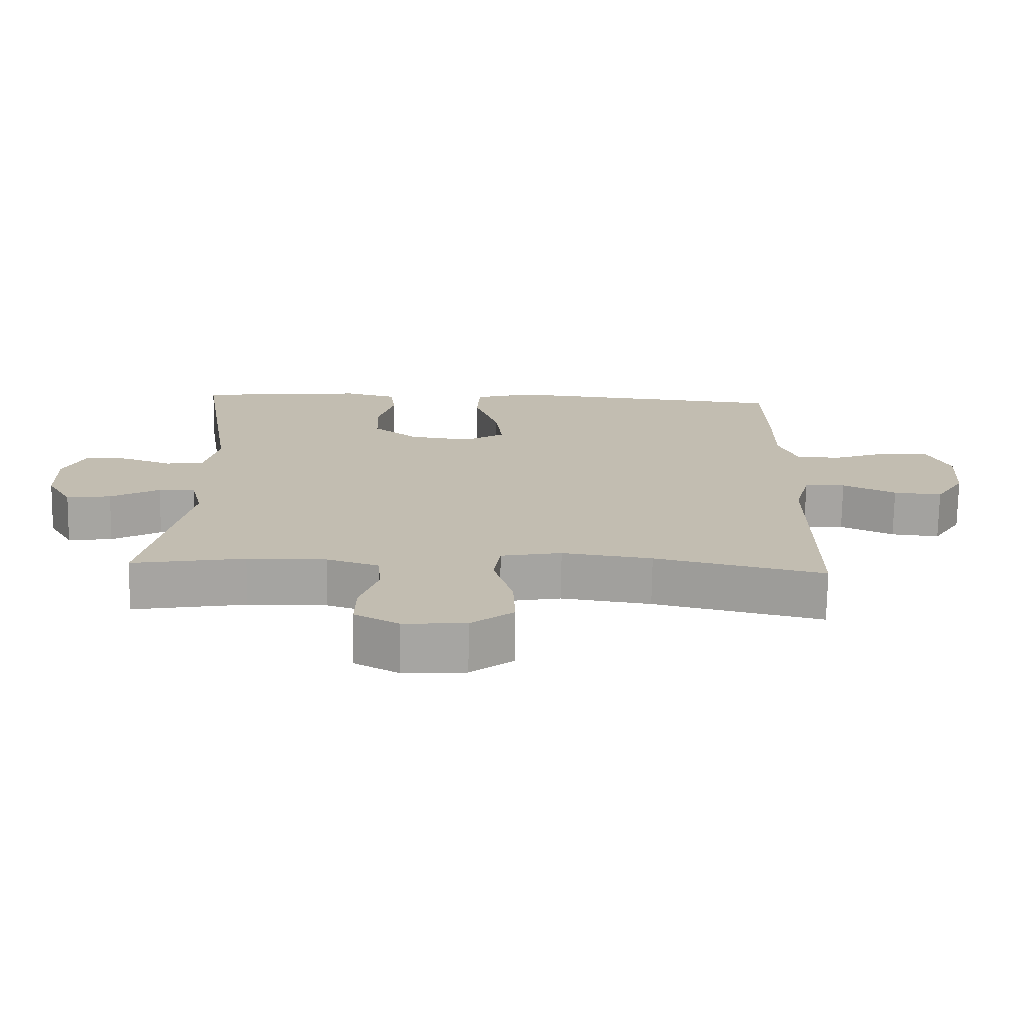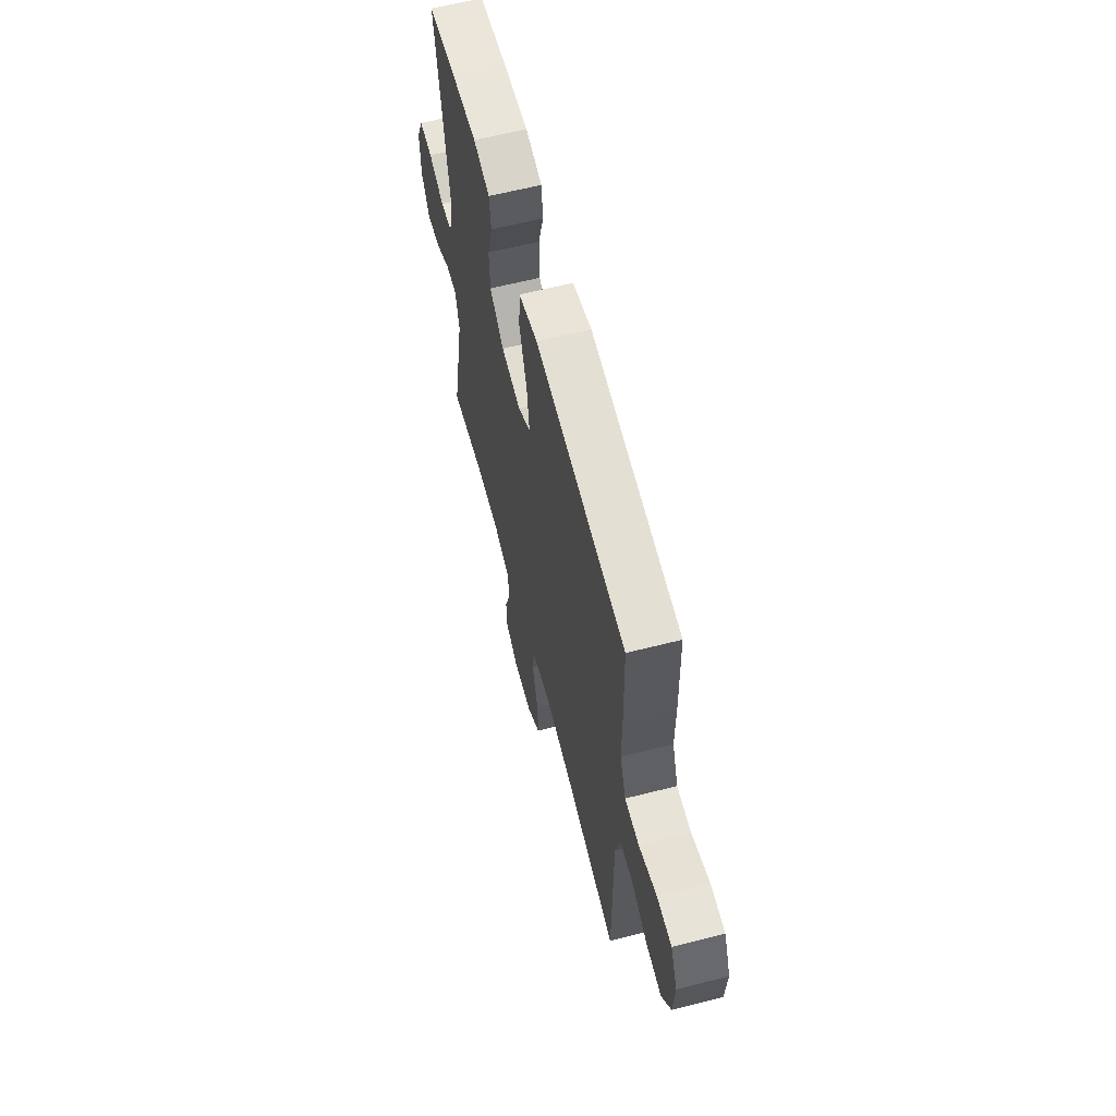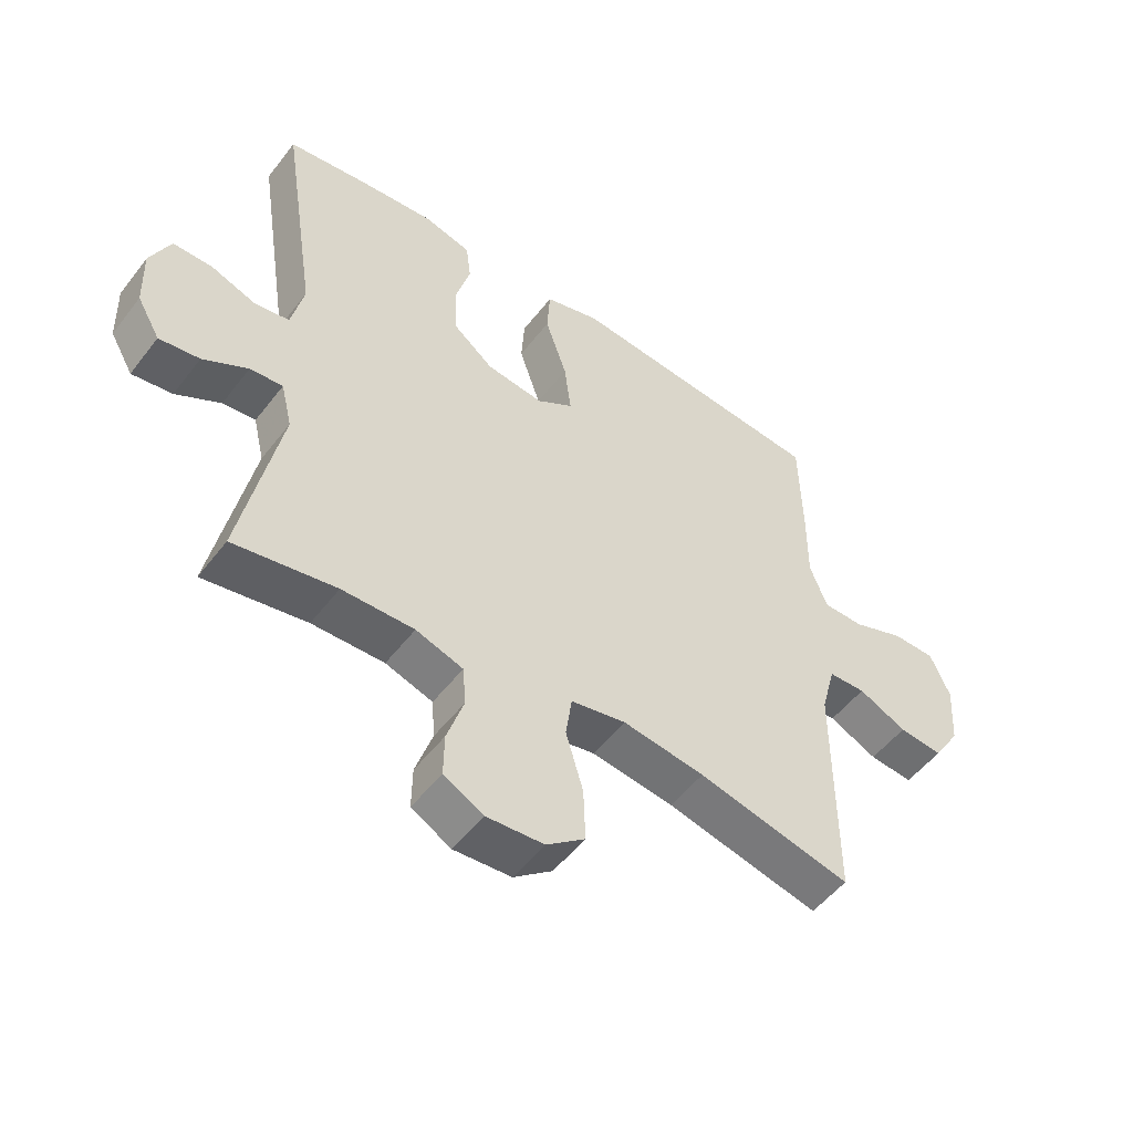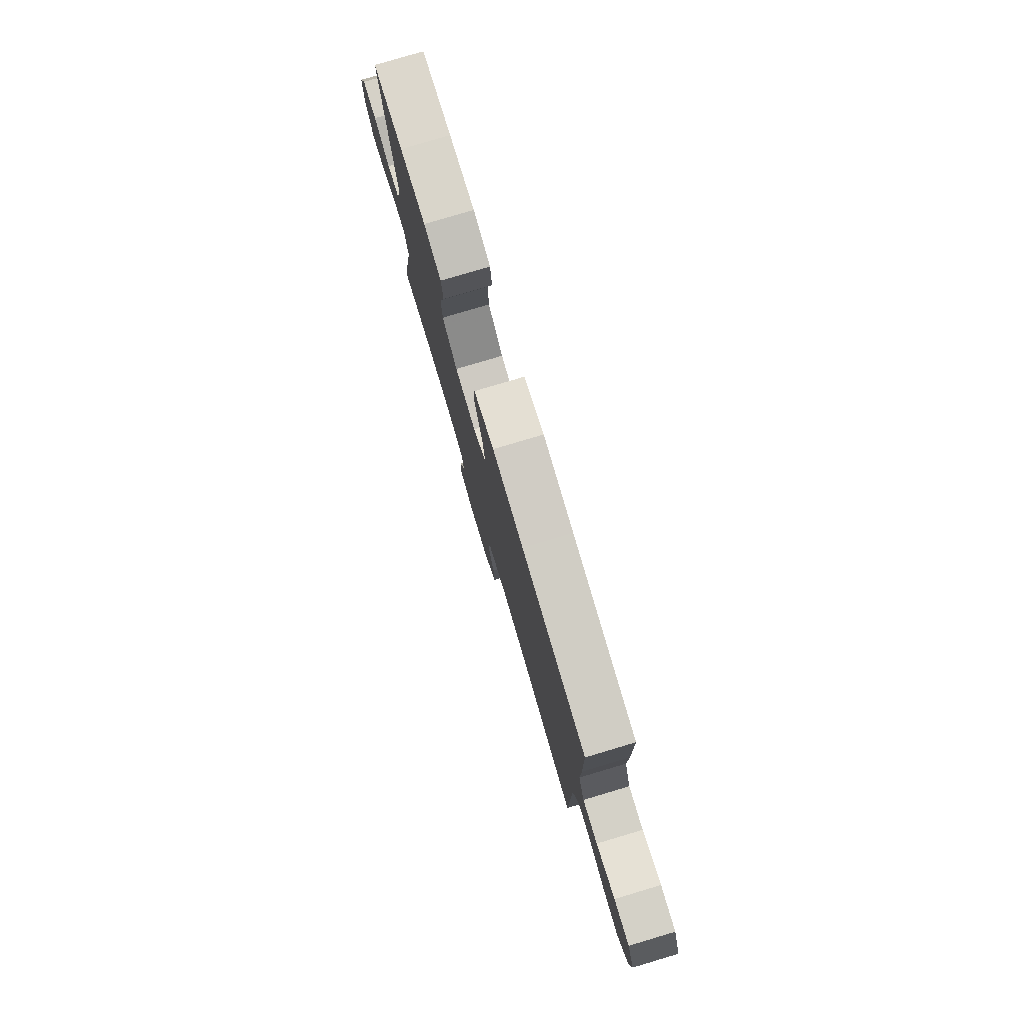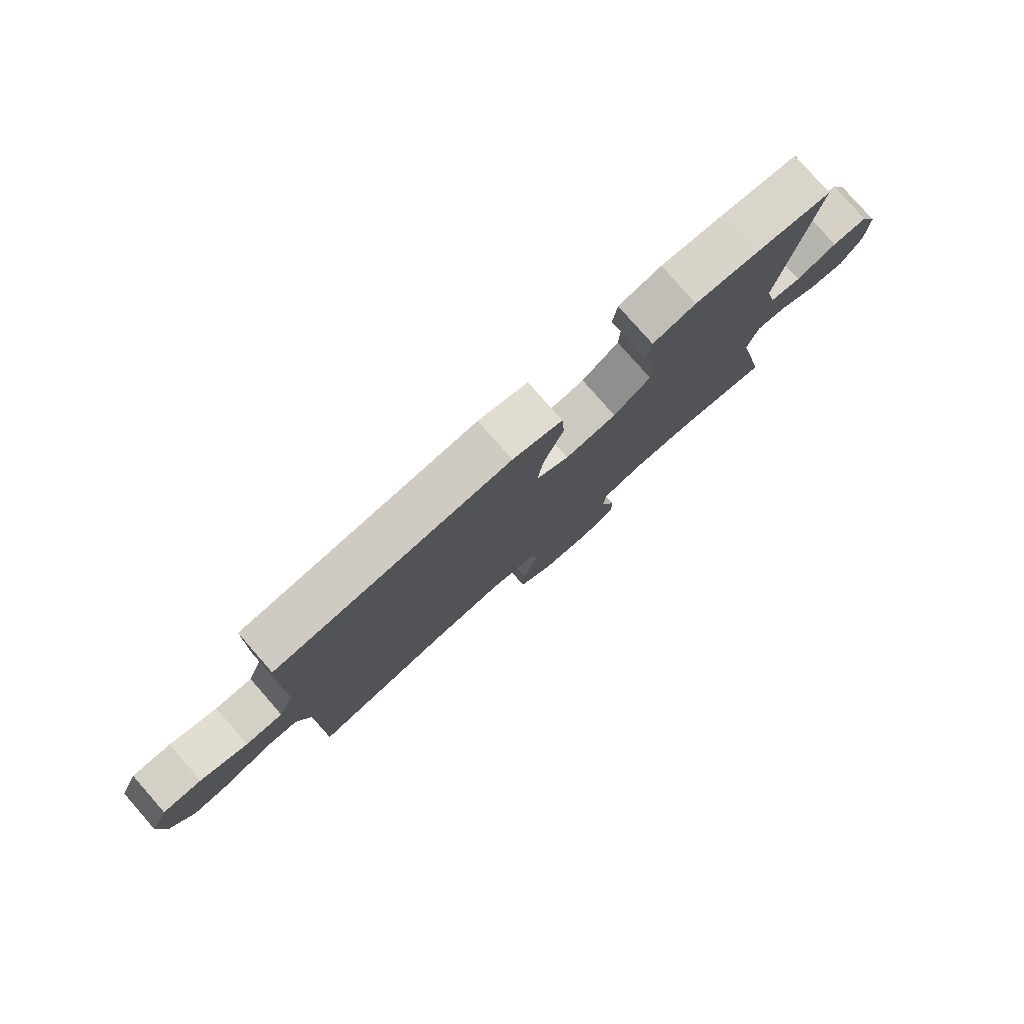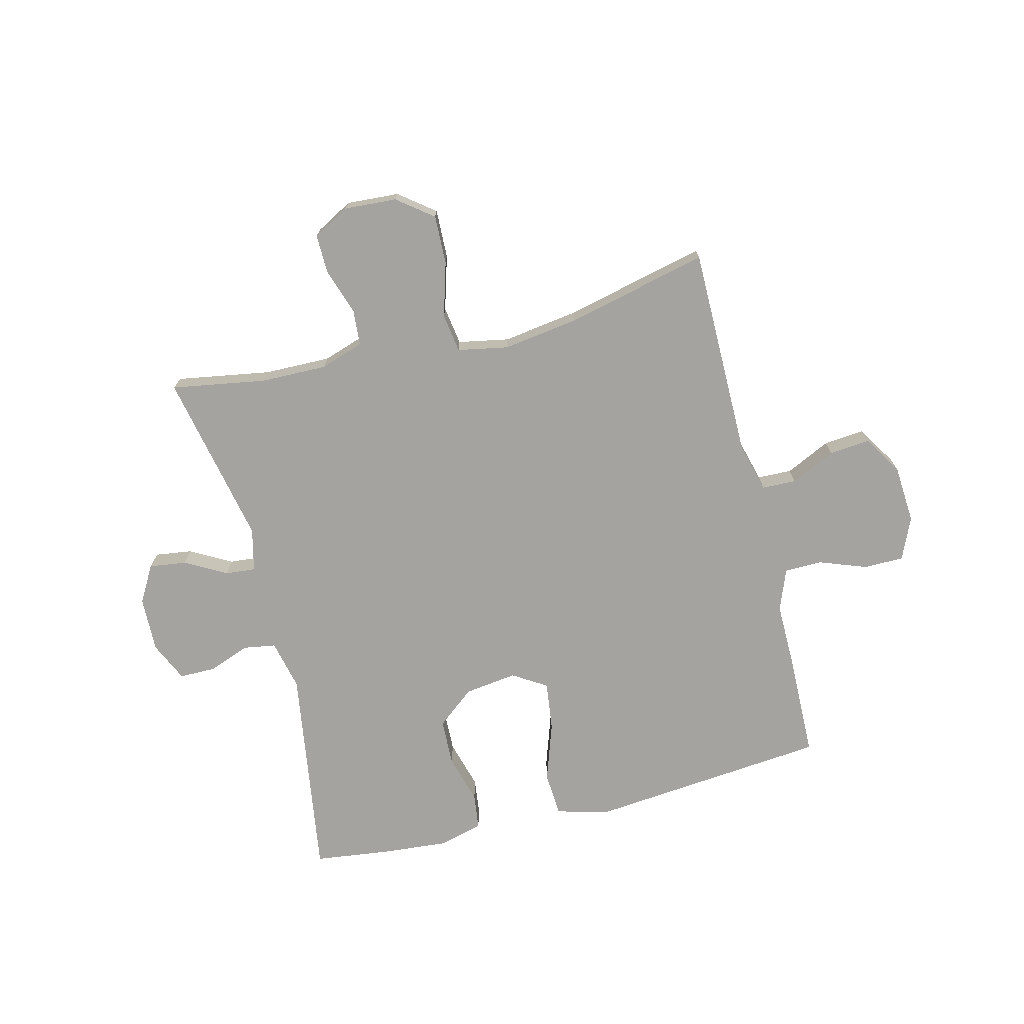
<metadata>
{"format":"obj","ext":"obj","renderer":"f3d","projection":"perspective","resolution":1024,"background":"white","views":[{"elev":-73.3,"azim":179.1,"up":"+Z"},{"elev":62.0,"azim":-104.5,"up":"+Z"},{"elev":-51.8,"azim":143.6,"up":"+Z"},{"elev":79.1,"azim":-106.6,"up":"+Z"},{"elev":79.7,"azim":-41.3,"up":"+Z"},{"elev":-72.9,"azim":-165.9,"up":"+Y"}]}
</metadata>
<code>
v -0.5 0.07 0.5
v -0.214 0.07 0.527
v -0.078 0.07 0.54
v 0.011 0.07 0.515
v 0.016 0.07 0.437
v -0.019 0.07 0.334
v -0.03 0.07 0.248
v 0.029 0.07 0.211
v 0.121 0.07 0.223
v 0.187 0.07 0.276
v 0.19 0.07 0.358
v 0.166 0.07 0.444
v 0.174 0.07 0.507
v 0.251 0.07 0.527
v 0.366 0.07 0.517
v 0.5 0.07 0.5
v 0.442 0.07 0.126
v 0.462 0.07 0.038
v 0.518 0.07 0.029
v 0.591 0.07 0.056
v 0.654 0.07 0.056
v 0.686 0.07 -0.014
v 0.683 0.07 -0.111
v 0.646 0.07 -0.175
v 0.581 0.07 -0.166
v 0.509 0.07 -0.126
v 0.456 0.07 -0.121
v 0.438 0.07 -0.196
v 0.5 0.07 -0.5
v 0.335 0.07 -0.472
v 0.219 0.07 -0.47
v 0.143 0.07 -0.495
v 0.138 0.07 -0.558
v 0.165 0.07 -0.639
v 0.166 0.07 -0.708
v 0.102 0.07 -0.743
v 0.01 0.07 -0.737
v -0.052 0.07 -0.689
v -0.049 0.07 -0.603
v -0.021 0.07 -0.508
v -0.031 0.07 -0.44
v -0.12 0.07 -0.423
v -0.252 0.07 -0.442
v -0.5 0.07 -0.5
v -0.5 0.07 -0.129
v -0.523 0.07 -0.043
v -0.583 0.07 -0.041
v -0.661 0.07 -0.078
v -0.732 0.07 -0.085
v -0.775 0.07 -0.017
v -0.782 0.07 0.086
v -0.75 0.07 0.159
v -0.681 0.07 0.16
v -0.597 0.07 0.129
v -0.531 0.07 0.13
v -0.503 0.07 0.203
v -0.504 0.07 0.318
v -0.5 0 0.5
v -0.214 0 0.527
v -0.078 0 0.54
v 0.011 0 0.515
v 0.016 0 0.437
v -0.019 0 0.334
v -0.03 0 0.248
v 0.029 0 0.211
v 0.121 0 0.223
v 0.187 0 0.276
v 0.19 0 0.358
v 0.166 0 0.444
v 0.174 0 0.507
v 0.251 0 0.527
v 0.366 0 0.517
v 0.5 0 0.5
v 0.442 0 0.126
v 0.462 0 0.038
v 0.518 0 0.029
v 0.591 0 0.056
v 0.654 0 0.056
v 0.686 0 -0.014
v 0.683 0 -0.111
v 0.646 0 -0.175
v 0.581 0 -0.166
v 0.509 0 -0.126
v 0.456 0 -0.121
v 0.438 0 -0.196
v 0.5 0 -0.5
v 0.335 0 -0.472
v 0.219 0 -0.47
v 0.143 0 -0.495
v 0.138 0 -0.558
v 0.165 0 -0.639
v 0.166 0 -0.708
v 0.102 0 -0.743
v 0.01 0 -0.737
v -0.052 0 -0.689
v -0.049 0 -0.603
v -0.021 0 -0.508
v -0.031 0 -0.44
v -0.12 0 -0.423
v -0.252 0 -0.442
v -0.5 0 -0.5
v -0.5 0 -0.129
v -0.523 0 -0.043
v -0.583 0 -0.041
v -0.661 0 -0.078
v -0.732 0 -0.085
v -0.775 0 -0.017
v -0.782 0 0.086
v -0.75 0 0.159
v -0.681 0 0.16
v -0.597 0 0.129
v -0.531 0 0.13
v -0.503 0 0.203
v -0.504 0 0.318
f 56 57 1 2
f 55 56 2 3
f 51 52 53 54
f 51 54 55
f 50 51 55
f 47 48 49 50
f 46 47 50 55
f 45 46 55 3
f 43 44 45 3
f 37 38 39 40
f 35 36 37 40
f 33 34 35 40
f 32 33 40 41
f 31 32 41
f 30 31 41 42
f 28 29 30
f 27 28 30 42
f 23 24 25 26
f 23 26 27
f 22 23 27
f 19 20 21 22
f 18 19 22 27
f 17 18 27 42
f 11 12 13 14
f 10 11 14 15
f 3 4 5 6
f 3 6 7
f 43 3 7
f 42 43 7 8
f 17 42 8 9
f 10 15 16 17
f 9 10 17
f 59 58 114 113
f 60 59 113 112
f 111 110 109 108
f 112 111 108
f 112 108 107
f 107 106 105 104
f 112 107 104 103
f 60 112 103 102
f 60 102 101 100
f 97 96 95 94
f 97 94 93 92
f 97 92 91 90
f 98 97 90 89
f 98 89 88
f 99 98 88 87
f 87 86 85
f 99 87 85 84
f 83 82 81 80
f 84 83 80
f 84 80 79
f 79 78 77 76
f 84 79 76 75
f 99 84 75 74
f 71 70 69 68
f 72 71 68 67
f 63 62 61 60
f 64 63 60
f 64 60 100
f 65 64 100 99
f 66 65 99 74
f 74 73 72 67
f 74 67 66
f 1 58 59 2
f 2 59 60 3
f 3 60 61 4
f 4 61 62 5
f 5 62 63 6
f 6 63 64 7
f 7 64 65 8
f 8 65 66 9
f 9 66 67 10
f 10 67 68 11
f 11 68 69 12
f 12 69 70 13
f 13 70 71 14
f 14 71 72 15
f 15 72 73 16
f 16 73 74 17
f 17 74 75 18
f 18 75 76 19
f 19 76 77 20
f 20 77 78 21
f 21 78 79 22
f 22 79 80 23
f 23 80 81 24
f 24 81 82 25
f 25 82 83 26
f 26 83 84 27
f 27 84 85 28
f 28 85 86 29
f 29 86 87 30
f 30 87 88 31
f 31 88 89 32
f 32 89 90 33
f 33 90 91 34
f 34 91 92 35
f 35 92 93 36
f 36 93 94 37
f 37 94 95 38
f 38 95 96 39
f 39 96 97 40
f 40 97 98 41
f 41 98 99 42
f 42 99 100 43
f 43 100 101 44
f 44 101 102 45
f 45 102 103 46
f 46 103 104 47
f 47 104 105 48
f 48 105 106 49
f 49 106 107 50
f 50 107 108 51
f 51 108 109 52
f 52 109 110 53
f 53 110 111 54
f 54 111 112 55
f 55 112 113 56
f 56 113 114 57
f 57 114 58 1

</code>
